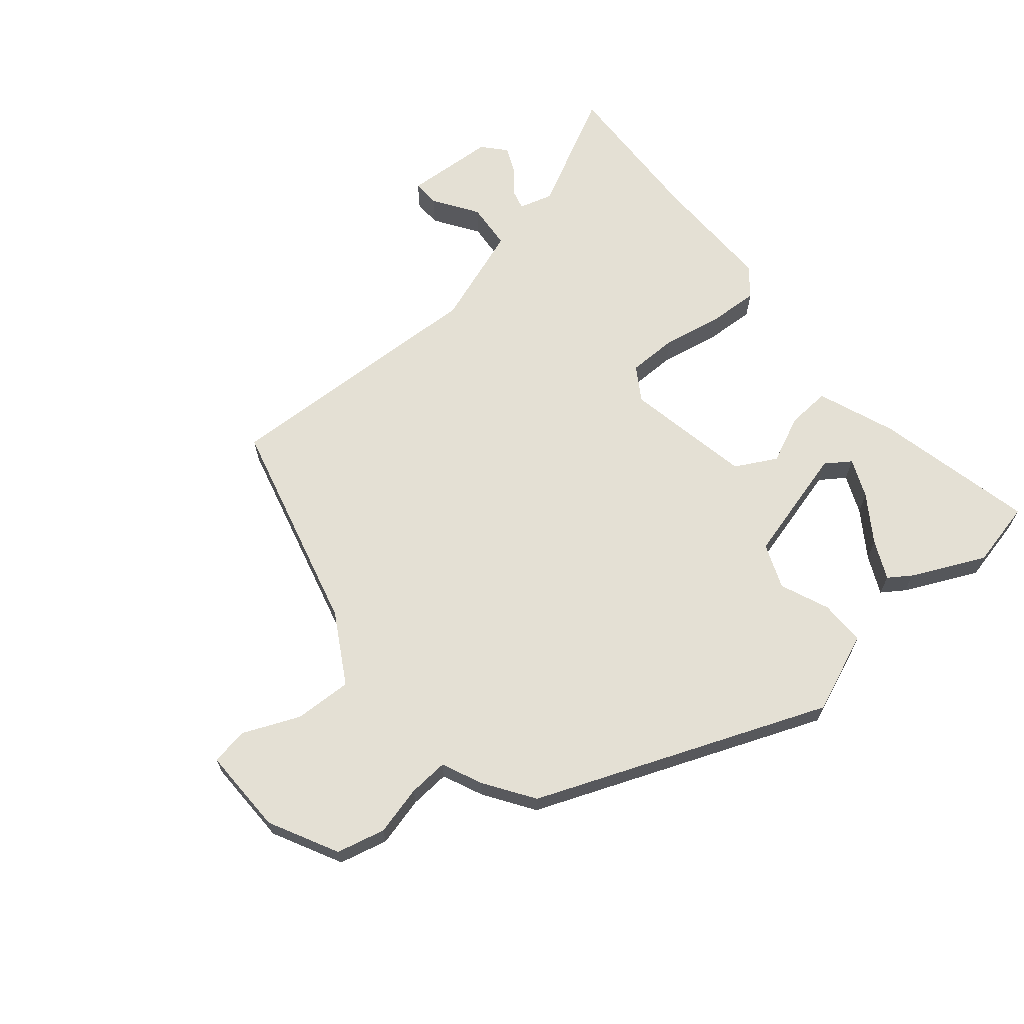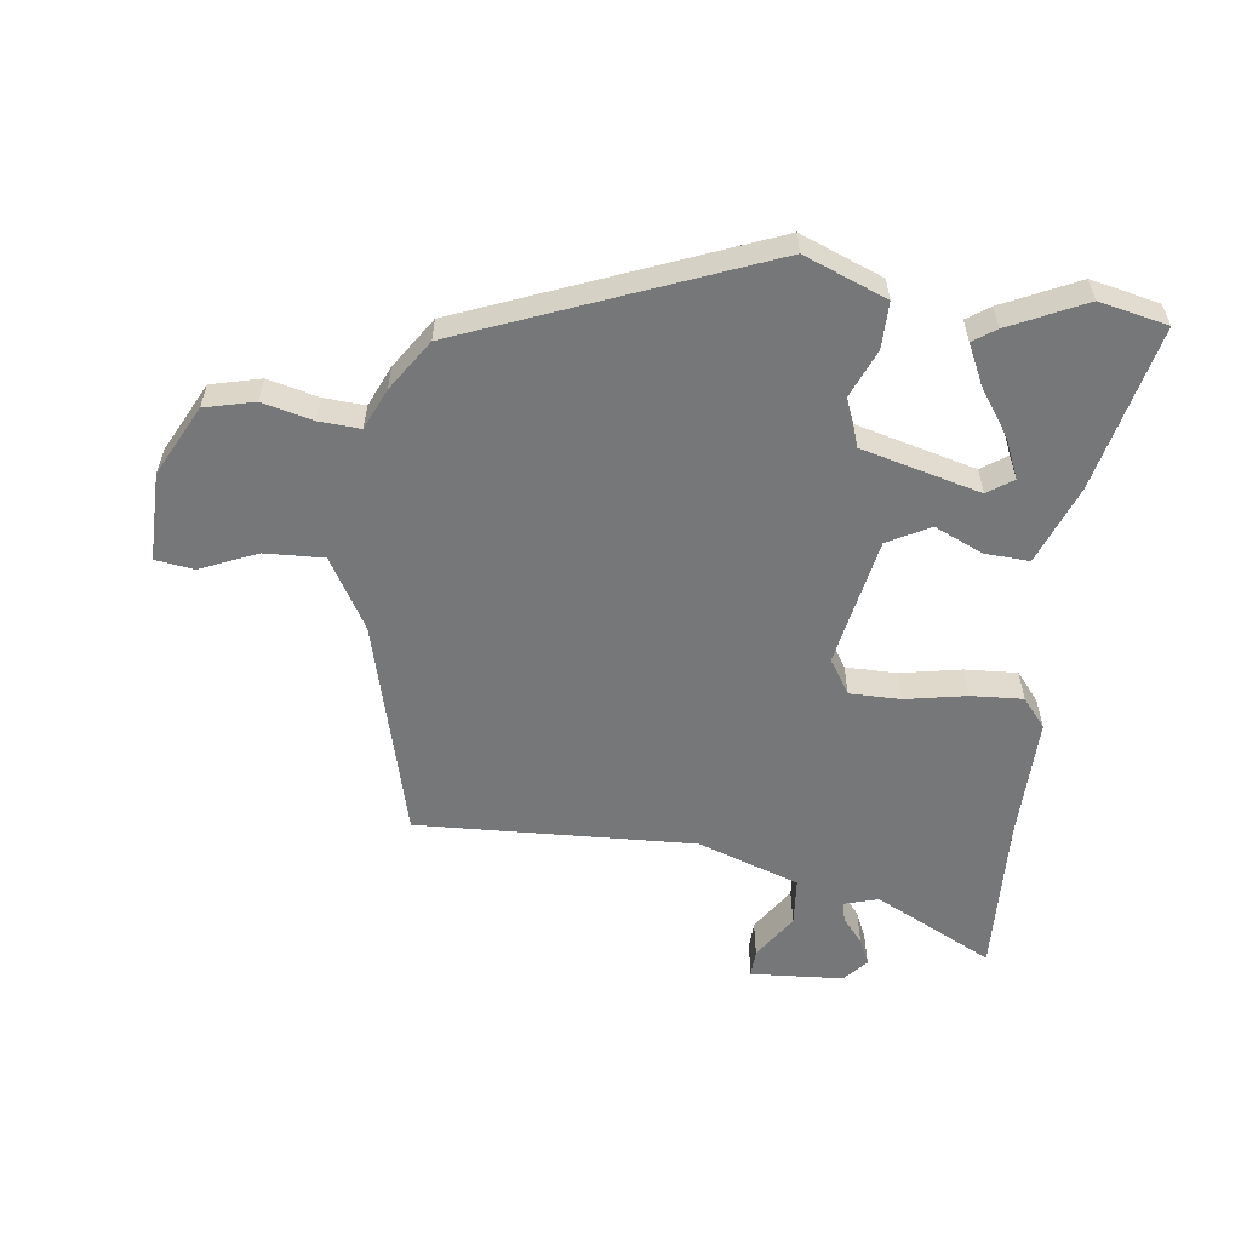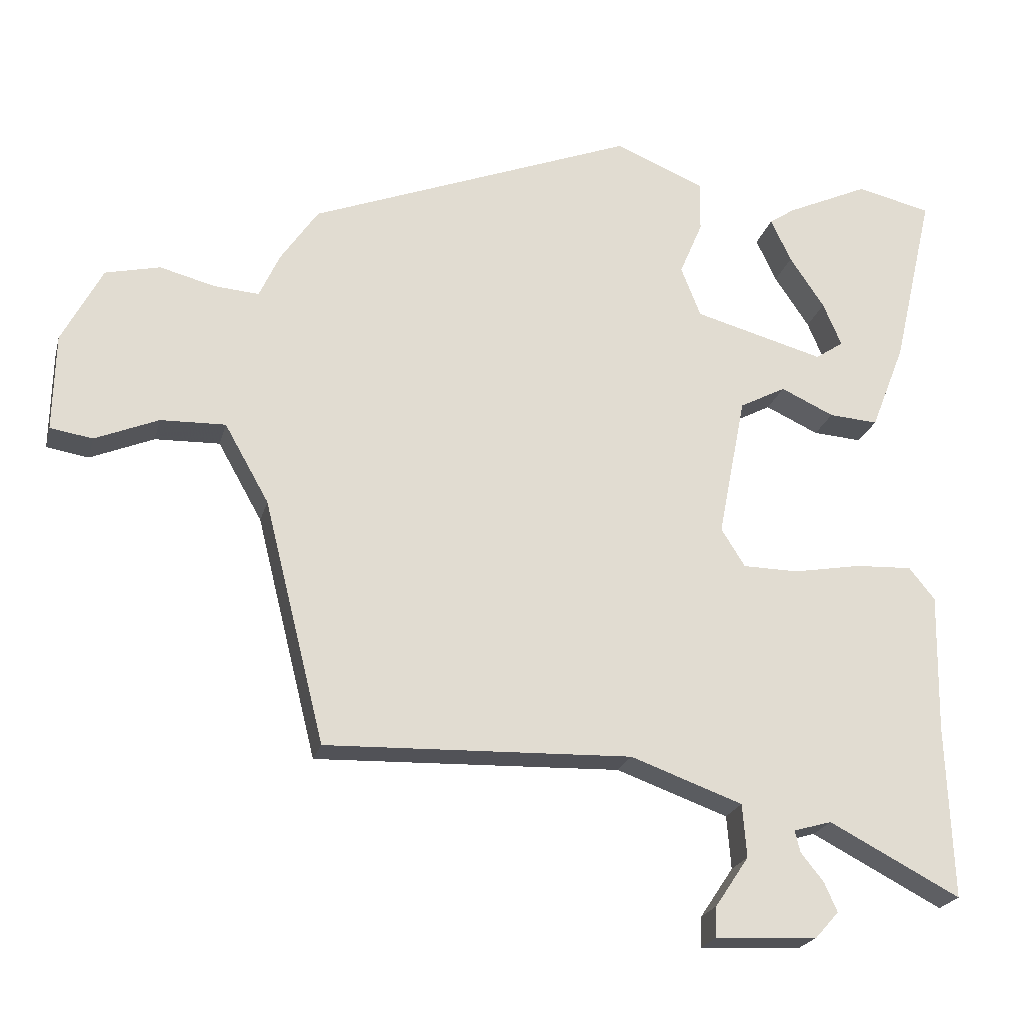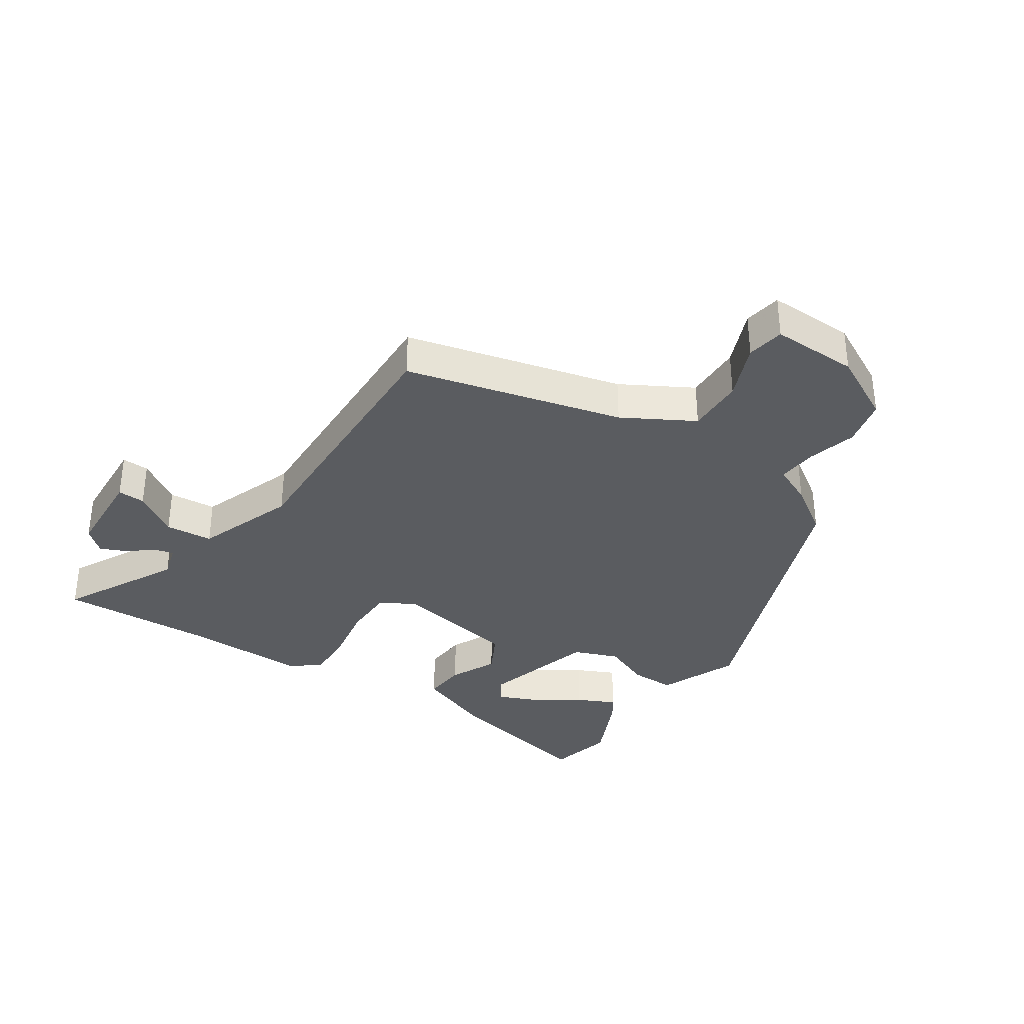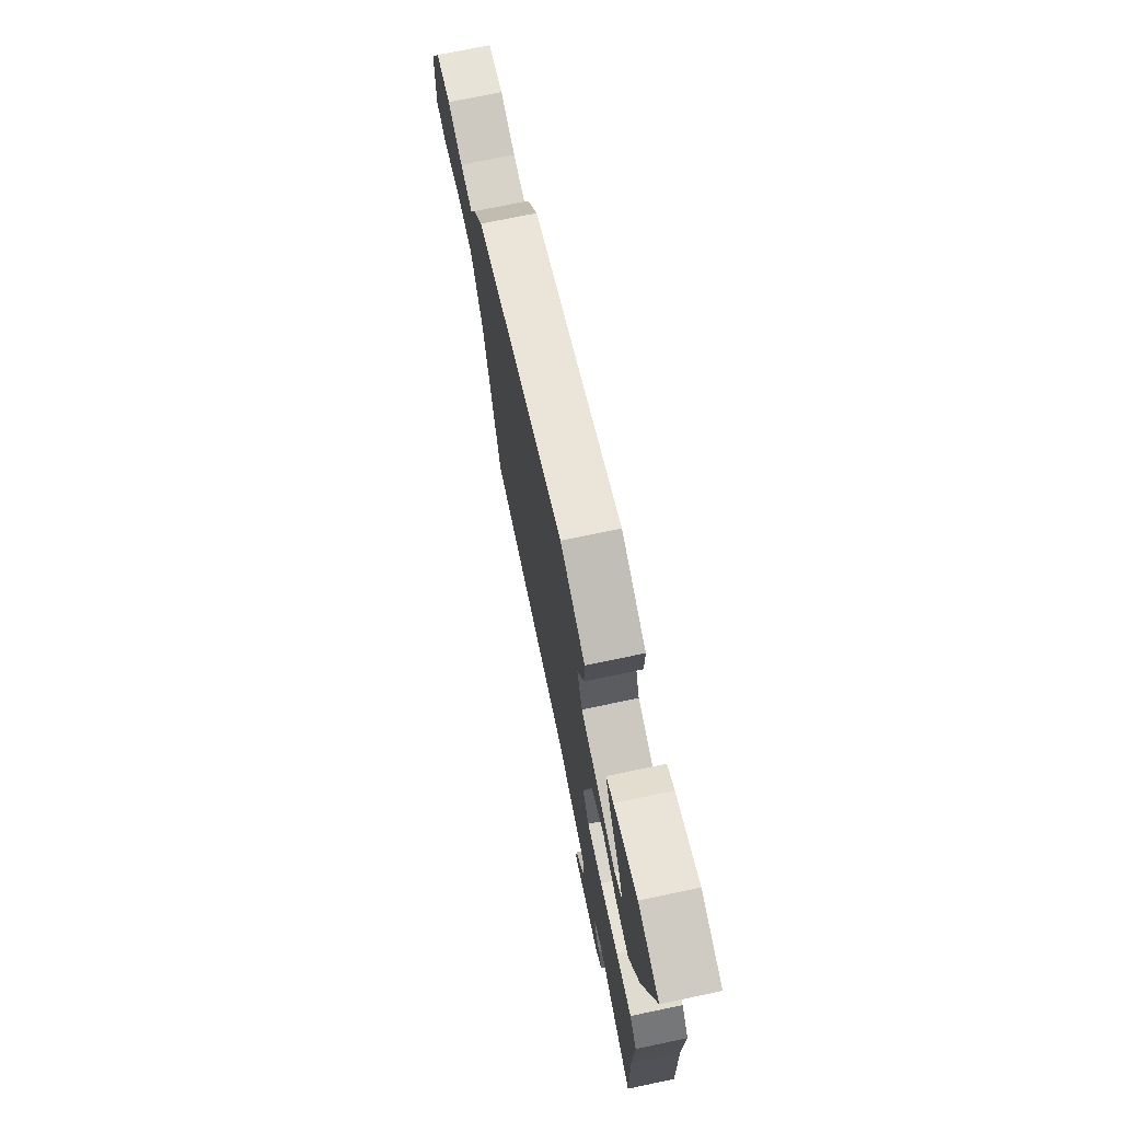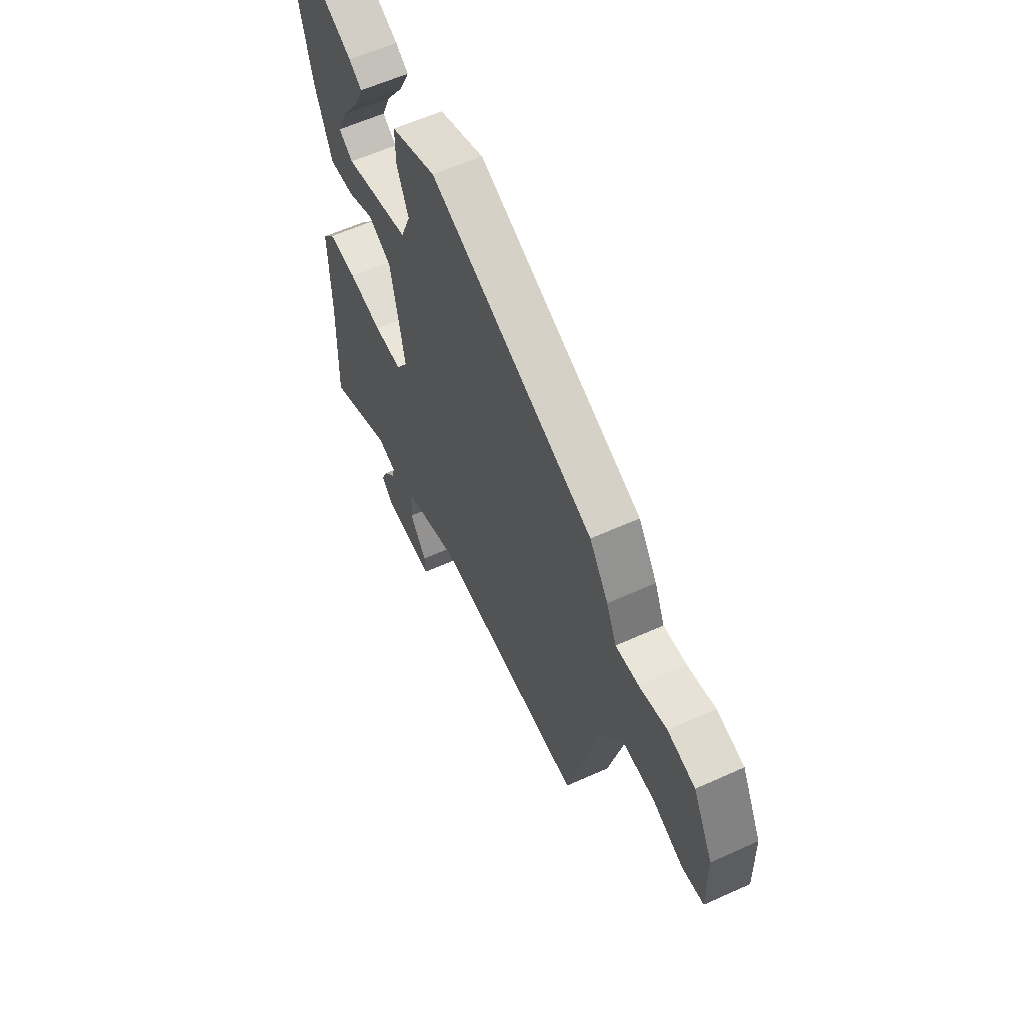
<metadata>
{"format":"obj","ext":"obj","renderer":"f3d","projection":"perspective","resolution":1024,"background":"white","views":[{"elev":66.0,"azim":-39.5,"up":"+Y"},{"elev":-57.0,"azim":-6.7,"up":"+Y"},{"elev":-22.2,"azim":-13.9,"up":"+Z"},{"elev":-34.4,"azim":-123.7,"up":"+Y"},{"elev":72.9,"azim":78.2,"up":"+Z"},{"elev":59.8,"azim":-114.9,"up":"+Z"}]}
</metadata>
<code>
v -0.465 0.07 0.353
v 0.014 0.07 0.54
v 0.146 0.07 0.486
v 0.145 0.07 0.411
v 0.111 0.07 0.331
v 0.14 0.07 0.257
v 0.331 0.07 0.205
v 0.372 0.07 0.233
v 0.345 0.07 0.297
v 0.294 0.07 0.373
v 0.264 0.07 0.437
v 0.301 0.07 0.462
v 0.422 0.07 0.518
v 0.532 0.07 0.493
v 0.471 0.07 0.23
v 0.421 0.07 0.102
v 0.349 0.07 0.107
v 0.271 0.07 0.143
v 0.203 0.07 0.107
v 0.162 0.07 -0.102
v 0.197 0.07 -0.158
v 0.279 0.07 -0.159
v 0.378 0.07 -0.141
v 0.462 0.07 -0.137
v 0.5 0.07 -0.184
v 0.496 0.07 -0.388
v 0.505 0.07 -0.644
v 0.313 0.07 -0.544
v 0.257 0.07 -0.56
v 0.265 0.07 -0.592
v 0.298 0.07 -0.633
v 0.317 0.07 -0.676
v 0.283 0.07 -0.714
v 0.133 0.07 -0.722
v 0.135 0.07 -0.677
v 0.184 0.07 -0.604
v 0.178 0.07 -0.526
v 0.014 0.07 -0.467
v -0.435 0.07 -0.482
v -0.524 0.07 -0.126
v -0.589 0.07 -0.011
v -0.684 0.07 -0.014
v -0.777 0.07 -0.053
v -0.839 0.07 -0.043
v -0.836 0.07 0.1
v -0.777 0.07 0.213
v -0.697 0.07 0.232
v -0.616 0.07 0.211
v -0.55 0.07 0.206
v -0.52 0.07 0.272
v -0.465 0 0.353
v 0.014 0 0.54
v 0.146 0 0.486
v 0.145 0 0.411
v 0.111 0 0.331
v 0.14 0 0.257
v 0.331 0 0.205
v 0.372 0 0.233
v 0.345 0 0.297
v 0.294 0 0.373
v 0.264 0 0.437
v 0.301 0 0.462
v 0.422 0 0.518
v 0.532 0 0.493
v 0.471 0 0.23
v 0.421 0 0.102
v 0.349 0 0.107
v 0.271 0 0.143
v 0.203 0 0.107
v 0.162 0 -0.102
v 0.197 0 -0.158
v 0.279 0 -0.159
v 0.378 0 -0.141
v 0.462 0 -0.137
v 0.5 0 -0.184
v 0.496 0 -0.388
v 0.505 0 -0.644
v 0.313 0 -0.544
v 0.257 0 -0.56
v 0.265 0 -0.592
v 0.298 0 -0.633
v 0.317 0 -0.676
v 0.283 0 -0.714
v 0.133 0 -0.722
v 0.135 0 -0.677
v 0.184 0 -0.604
v 0.178 0 -0.526
v 0.014 0 -0.467
v -0.435 0 -0.482
v -0.524 0 -0.126
v -0.589 0 -0.011
v -0.684 0 -0.014
v -0.777 0 -0.053
v -0.839 0 -0.043
v -0.836 0 0.1
v -0.777 0 0.213
v -0.697 0 0.232
v -0.616 0 0.211
v -0.55 0 0.206
v -0.52 0 0.272
f 49 50 1 2
f 45 46 47 48
f 45 48 49
f 42 43 44 45
f 41 42 45 49
f 40 41 49 2
f 38 39 40 2
f 33 34 35 36
f 33 36 37
f 30 31 32 33
f 29 30 33 37
f 28 29 37
f 26 27 28
f 22 23 24 25
f 21 22 25 26
f 15 16 17 18
f 9 10 11 12
f 8 9 12 13
f 2 3 4 5
f 2 5 6
f 38 2 6
f 21 26 28 37
f 20 21 37 38
f 19 20 38 6
f 8 13 14 15
f 7 8 15 18
f 6 7 18 19
f 52 51 100 99
f 98 97 96 95
f 99 98 95
f 95 94 93 92
f 99 95 92 91
f 52 99 91 90
f 52 90 89 88
f 86 85 84 83
f 87 86 83
f 83 82 81 80
f 87 83 80 79
f 87 79 78
f 78 77 76
f 75 74 73 72
f 76 75 72 71
f 68 67 66 65
f 62 61 60 59
f 63 62 59 58
f 55 54 53 52
f 56 55 52
f 56 52 88
f 87 78 76 71
f 88 87 71 70
f 56 88 70 69
f 65 64 63 58
f 68 65 58 57
f 69 68 57 56
f 1 51 52 2
f 2 52 53 3
f 3 53 54 4
f 4 54 55 5
f 5 55 56 6
f 6 56 57 7
f 7 57 58 8
f 8 58 59 9
f 9 59 60 10
f 10 60 61 11
f 11 61 62 12
f 12 62 63 13
f 13 63 64 14
f 14 64 65 15
f 15 65 66 16
f 16 66 67 17
f 17 67 68 18
f 18 68 69 19
f 19 69 70 20
f 20 70 71 21
f 21 71 72 22
f 22 72 73 23
f 23 73 74 24
f 24 74 75 25
f 25 75 76 26
f 26 76 77 27
f 27 77 78 28
f 28 78 79 29
f 29 79 80 30
f 30 80 81 31
f 31 81 82 32
f 32 82 83 33
f 33 83 84 34
f 34 84 85 35
f 35 85 86 36
f 36 86 87 37
f 37 87 88 38
f 38 88 89 39
f 39 89 90 40
f 40 90 91 41
f 41 91 92 42
f 42 92 93 43
f 43 93 94 44
f 44 94 95 45
f 45 95 96 46
f 46 96 97 47
f 47 97 98 48
f 48 98 99 49
f 49 99 100 50
f 50 100 51 1

</code>
